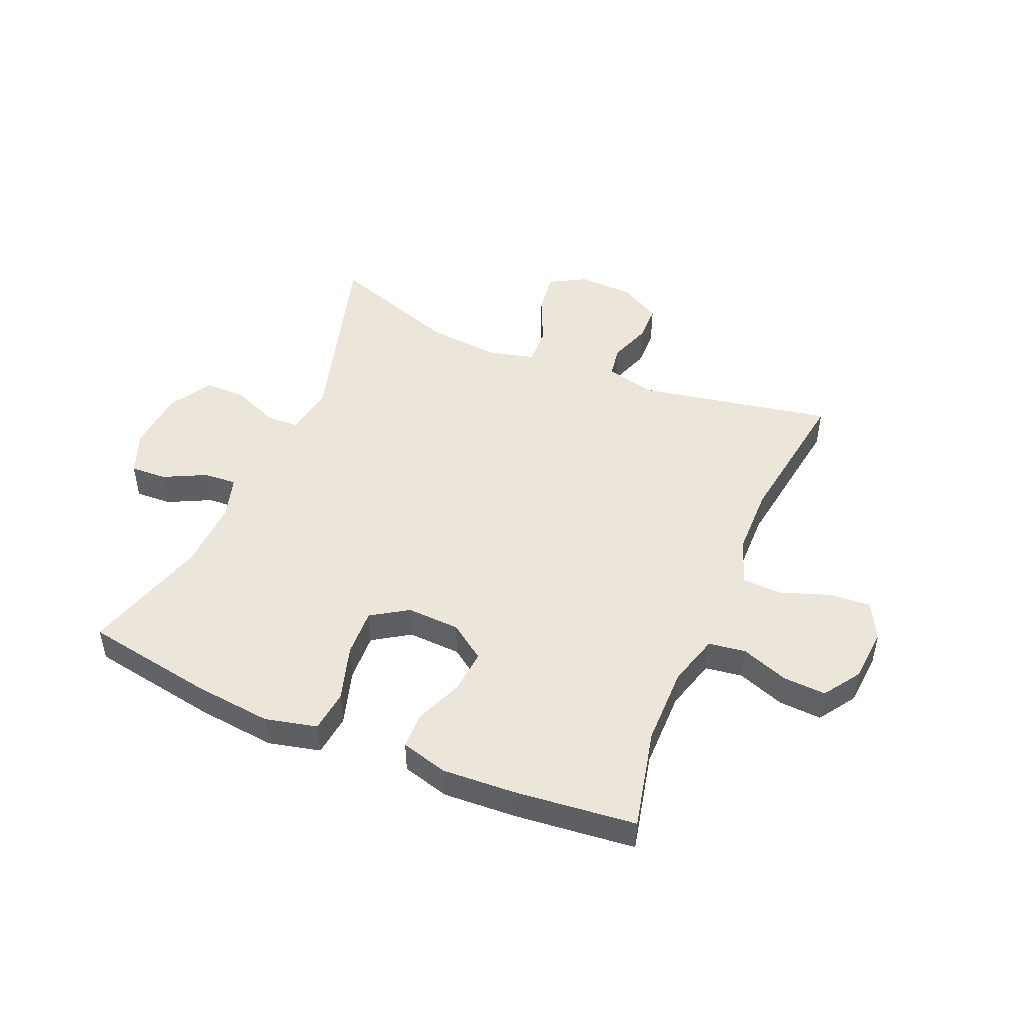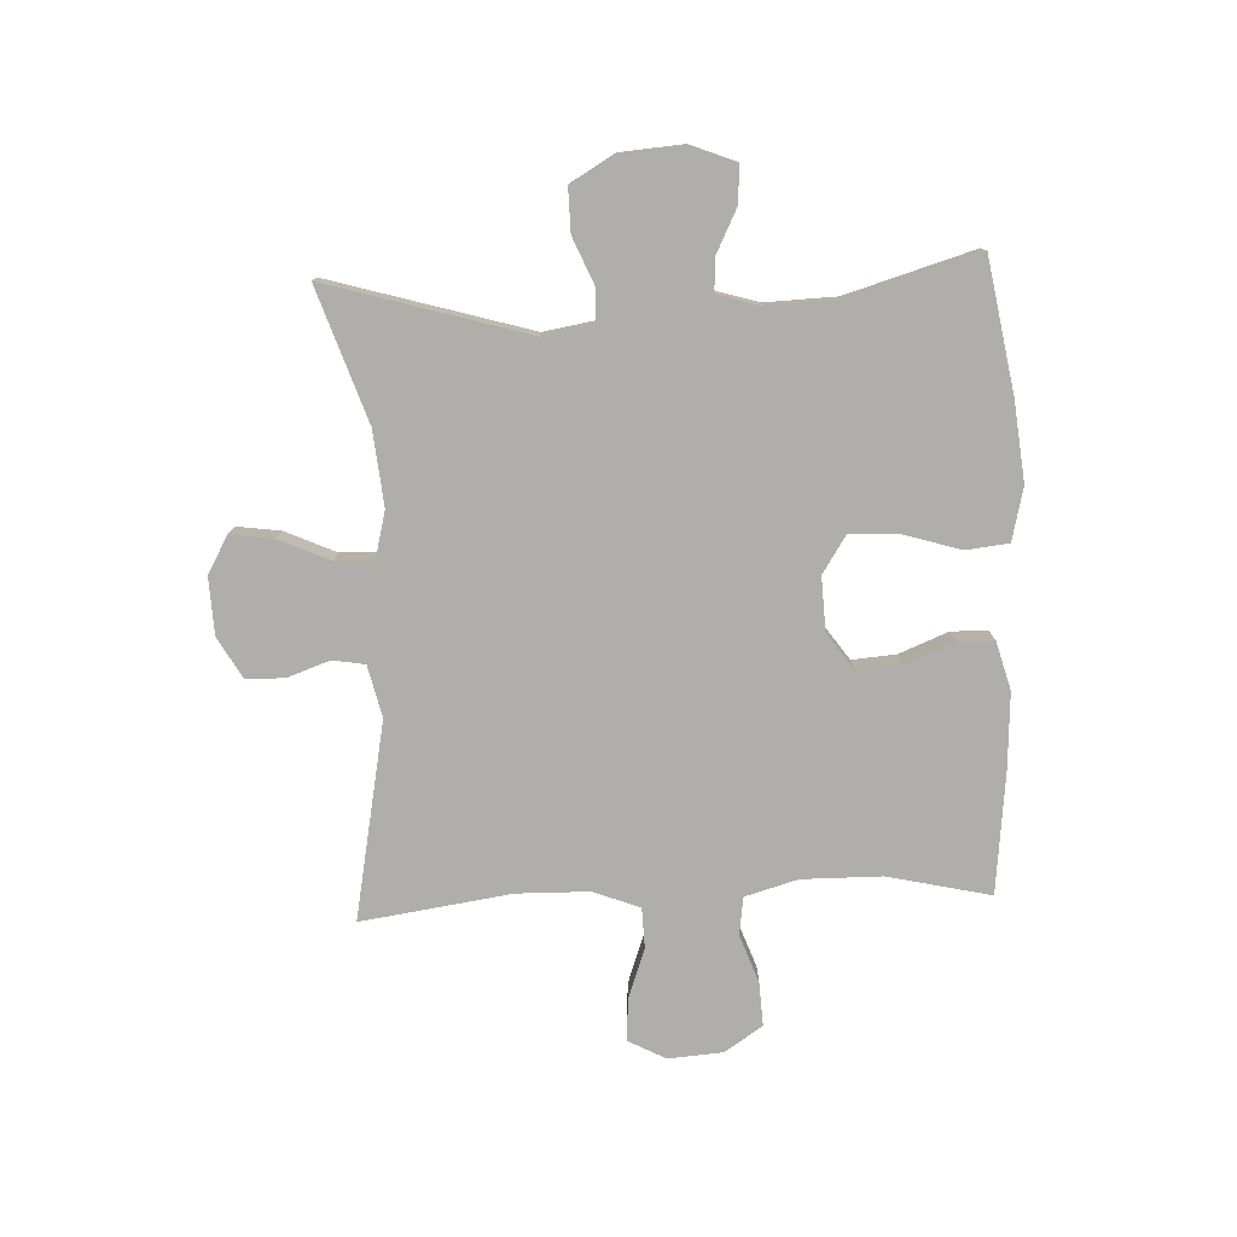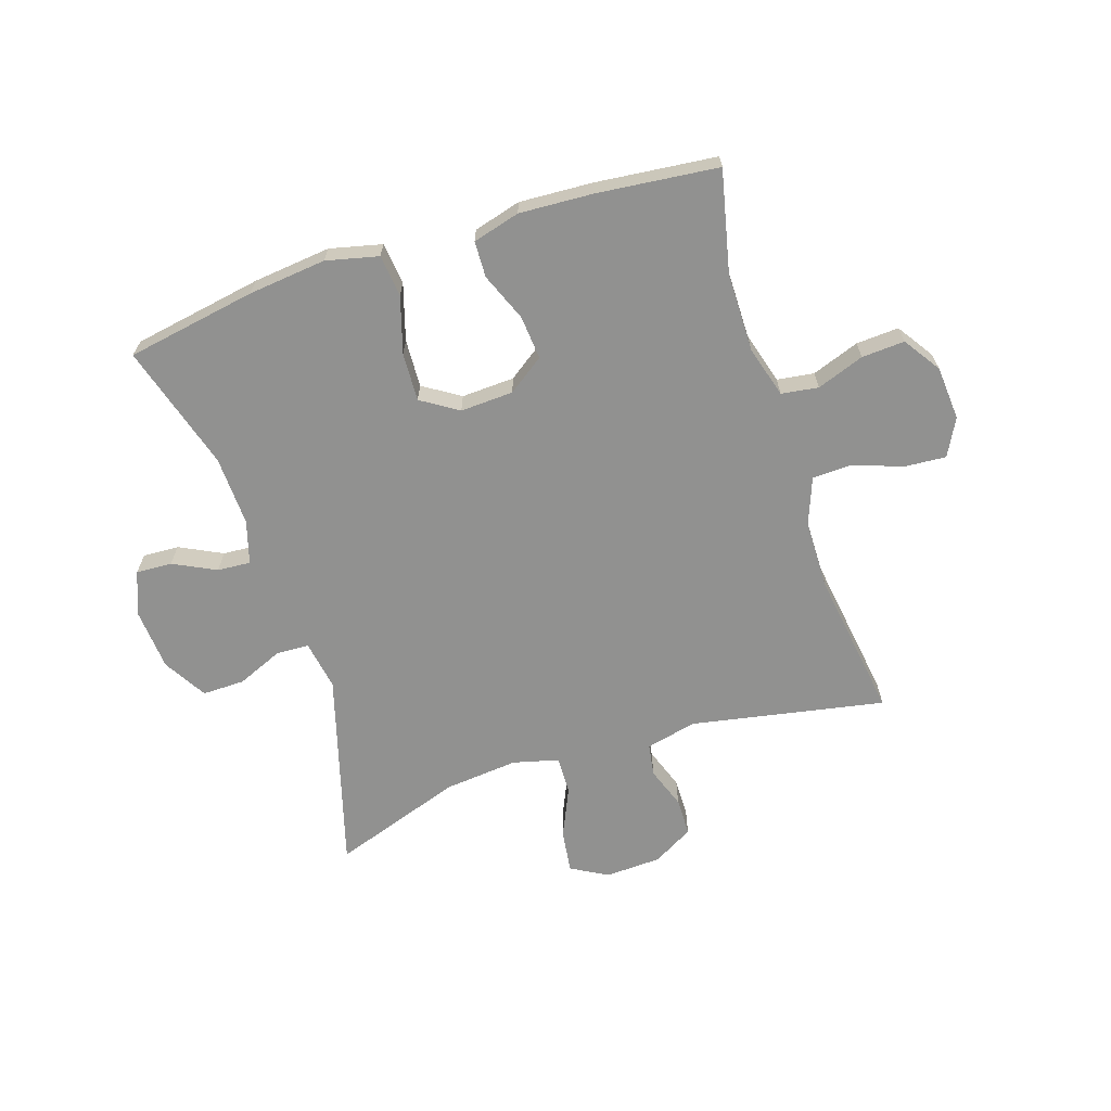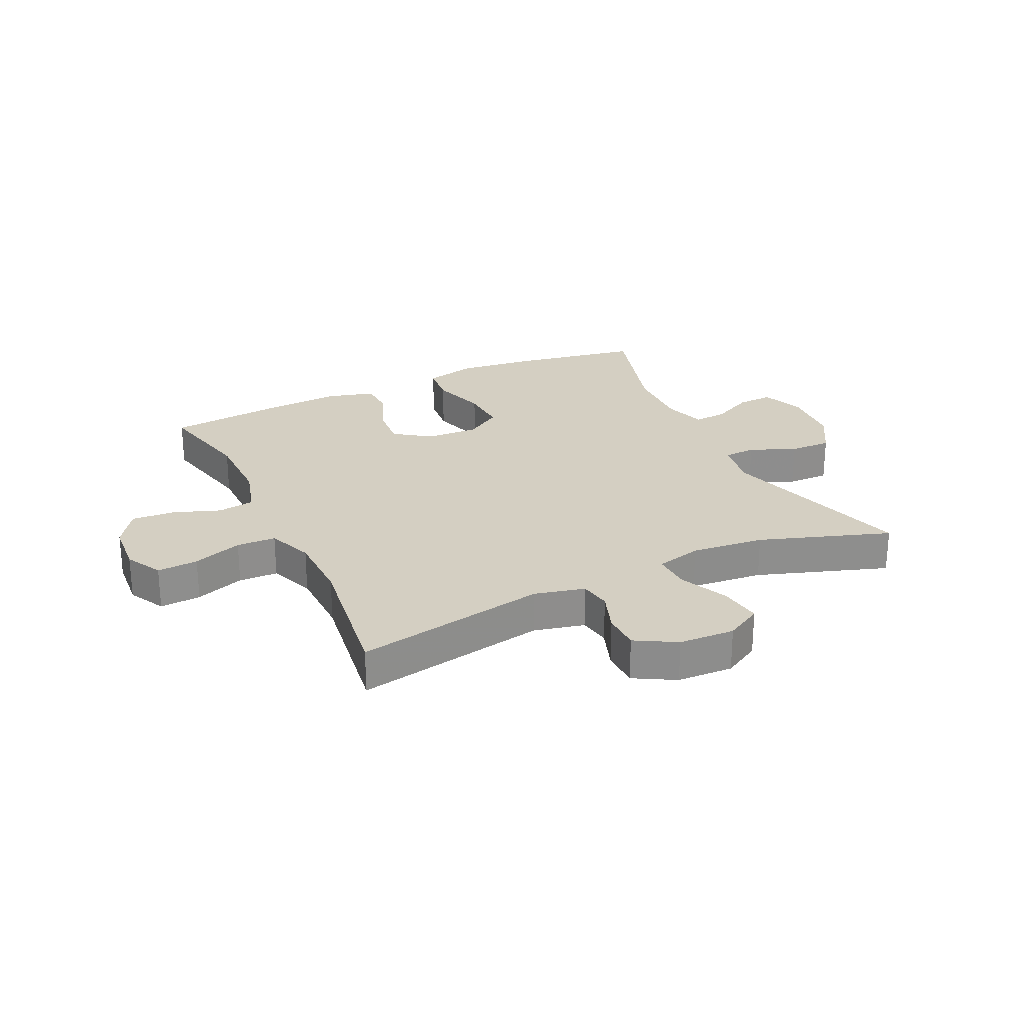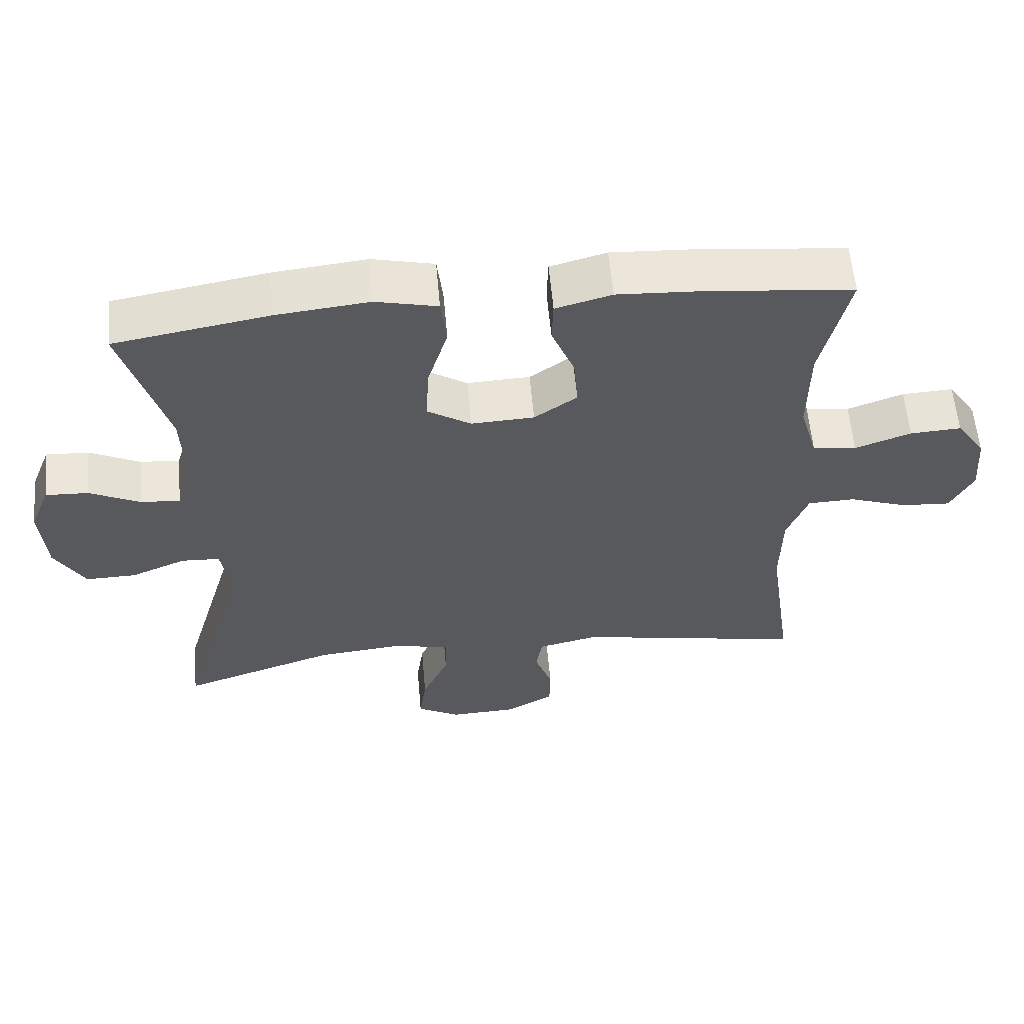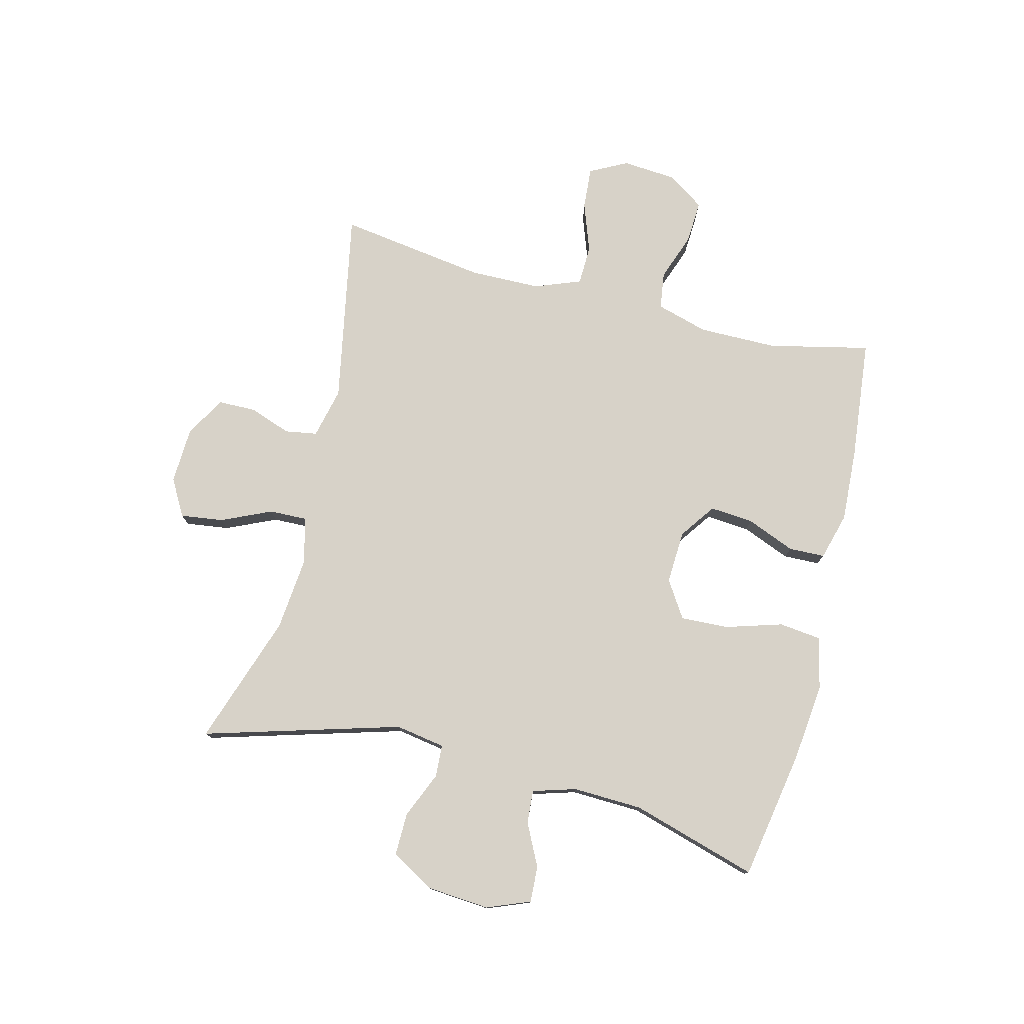
<metadata>
{"format":"obj","ext":"obj","renderer":"f3d","projection":"perspective","resolution":1024,"background":"white","views":[{"elev":48.2,"azim":23.1,"up":"+Y"},{"elev":-77.7,"azim":-87.5,"up":"+Y"},{"elev":-65.9,"azim":18.1,"up":"+Y"},{"elev":25.6,"azim":154.7,"up":"+Y"},{"elev":59.0,"azim":-5.1,"up":"+Z"},{"elev":77.4,"azim":-75.8,"up":"+Y"}]}
</metadata>
<code>
v -0.5 0.07 -0.5
v -0.403 0.07 -0.167
v -0.417 0.07 -0.083
v -0.472 0.07 -0.08
v -0.55 0.07 -0.113
v -0.622 0.07 -0.114
v -0.665 0.07 -0.041
v -0.673 0.07 0.065
v -0.644 0.07 0.138
v -0.583 0.07 0.135
v -0.511 0.07 0.099
v -0.455 0.07 0.095
v -0.433 0.07 0.168
v -0.437 0.07 0.286
v -0.5 0.07 0.5
v -0.28 0.07 0.538
v -0.148 0.07 0.552
v -0.06 0.07 0.531
v -0.052 0.07 0.46
v -0.081 0.07 0.365
v -0.085 0.07 0.283
v -0.023 0.07 0.243
v 0.067 0.07 0.247
v 0.128 0.07 0.29
v 0.122 0.07 0.364
v 0.089 0.07 0.446
v 0.091 0.07 0.507
v 0.171 0.07 0.529
v 0.295 0.07 0.522
v 0.5 0.07 0.5
v 0.461 0.07 0.329
v 0.46 0.07 0.196
v 0.485 0.07 0.108
v 0.548 0.07 0.099
v 0.628 0.07 0.128
v 0.701 0.07 0.132
v 0.743 0.07 0.069
v 0.75 0.07 -0.022
v 0.717 0.07 -0.085
v 0.647 0.07 -0.08
v 0.563 0.07 -0.05
v 0.496 0.07 -0.052
v 0.466 0.07 -0.13
v 0.464 0.07 -0.25
v 0.5 0.07 -0.5
v 0.172 0.07 -0.437
v 0.086 0.07 -0.457
v 0.077 0.07 -0.511
v 0.102 0.07 -0.582
v 0.101 0.07 -0.646
v 0.032 0.07 -0.685
v -0.063 0.07 -0.689
v -0.125 0.07 -0.654
v -0.115 0.07 -0.581
v -0.077 0.07 -0.497
v -0.075 0.07 -0.433
v -0.153 0.07 -0.413
v -0.278 0.07 -0.425
v -0.5 0 -0.5
v -0.403 0 -0.167
v -0.417 0 -0.083
v -0.472 0 -0.08
v -0.55 0 -0.113
v -0.622 0 -0.114
v -0.665 0 -0.041
v -0.673 0 0.065
v -0.644 0 0.138
v -0.583 0 0.135
v -0.511 0 0.099
v -0.455 0 0.095
v -0.433 0 0.168
v -0.437 0 0.286
v -0.5 0 0.5
v -0.28 0 0.538
v -0.148 0 0.552
v -0.06 0 0.531
v -0.052 0 0.46
v -0.081 0 0.365
v -0.085 0 0.283
v -0.023 0 0.243
v 0.067 0 0.247
v 0.128 0 0.29
v 0.122 0 0.364
v 0.089 0 0.446
v 0.091 0 0.507
v 0.171 0 0.529
v 0.295 0 0.522
v 0.5 0 0.5
v 0.461 0 0.329
v 0.46 0 0.196
v 0.485 0 0.108
v 0.548 0 0.099
v 0.628 0 0.128
v 0.701 0 0.132
v 0.743 0 0.069
v 0.75 0 -0.022
v 0.717 0 -0.085
v 0.647 0 -0.08
v 0.563 0 -0.05
v 0.496 0 -0.052
v 0.466 0 -0.13
v 0.464 0 -0.25
v 0.5 0 -0.5
v 0.172 0 -0.437
v 0.086 0 -0.457
v 0.077 0 -0.511
v 0.102 0 -0.582
v 0.101 0 -0.646
v 0.032 0 -0.685
v -0.063 0 -0.689
v -0.125 0 -0.654
v -0.115 0 -0.581
v -0.077 0 -0.497
v -0.075 0 -0.433
v -0.153 0 -0.413
v -0.278 0 -0.425
f 53 54 55
f 52 53 55
f 51 52 55
f 50 51 55
f 49 50 55
f 48 49 55
f 47 48 55 56
f 46 47 56 57
f 44 45 46
f 43 44 46 57
f 39 40 41
f 38 39 41
f 37 38 41
f 36 37 41
f 35 36 41
f 34 35 41
f 33 34 41 42
f 43 57 58
f 42 43 58
f 33 42 58
f 32 33 58
f 29 30 31
f 28 29 31
f 27 28 31
f 26 27 31
f 25 26 31
f 18 19 20
f 17 18 20
f 16 17 20
f 15 16 20
f 14 15 20
f 13 14 20 21
f 12 13 21 22
f 9 10 11
f 8 9 11
f 7 8 11
f 6 7 11
f 5 6 11
f 4 5 11
f 3 4 11 12
f 58 1 2
f 32 58 2
f 31 32 2
f 24 25 31
f 23 24 31 2
f 3 12 22 23
f 2 3 23
f 113 112 111
f 113 111 110
f 113 110 109
f 113 109 108
f 113 108 107
f 113 107 106
f 114 113 106 105
f 115 114 105 104
f 104 103 102
f 115 104 102 101
f 99 98 97
f 99 97 96
f 99 96 95
f 99 95 94
f 99 94 93
f 99 93 92
f 100 99 92 91
f 116 115 101
f 116 101 100
f 116 100 91
f 116 91 90
f 89 88 87
f 89 87 86
f 89 86 85
f 89 85 84
f 89 84 83
f 78 77 76
f 78 76 75
f 78 75 74
f 78 74 73
f 78 73 72
f 79 78 72 71
f 80 79 71 70
f 69 68 67
f 69 67 66
f 69 66 65
f 69 65 64
f 69 64 63
f 69 63 62
f 70 69 62 61
f 60 59 116
f 60 116 90
f 60 90 89
f 89 83 82
f 60 89 82 81
f 81 80 70 61
f 81 61 60
f 1 59 60 2
f 2 60 61 3
f 3 61 62 4
f 4 62 63 5
f 5 63 64 6
f 6 64 65 7
f 7 65 66 8
f 8 66 67 9
f 9 67 68 10
f 10 68 69 11
f 11 69 70 12
f 12 70 71 13
f 13 71 72 14
f 14 72 73 15
f 15 73 74 16
f 16 74 75 17
f 17 75 76 18
f 18 76 77 19
f 19 77 78 20
f 20 78 79 21
f 21 79 80 22
f 22 80 81 23
f 23 81 82 24
f 24 82 83 25
f 25 83 84 26
f 26 84 85 27
f 27 85 86 28
f 28 86 87 29
f 29 87 88 30
f 30 88 89 31
f 31 89 90 32
f 32 90 91 33
f 33 91 92 34
f 34 92 93 35
f 35 93 94 36
f 36 94 95 37
f 37 95 96 38
f 38 96 97 39
f 39 97 98 40
f 40 98 99 41
f 41 99 100 42
f 42 100 101 43
f 43 101 102 44
f 44 102 103 45
f 45 103 104 46
f 46 104 105 47
f 47 105 106 48
f 48 106 107 49
f 49 107 108 50
f 50 108 109 51
f 51 109 110 52
f 52 110 111 53
f 53 111 112 54
f 54 112 113 55
f 55 113 114 56
f 56 114 115 57
f 57 115 116 58
f 58 116 59 1

</code>
